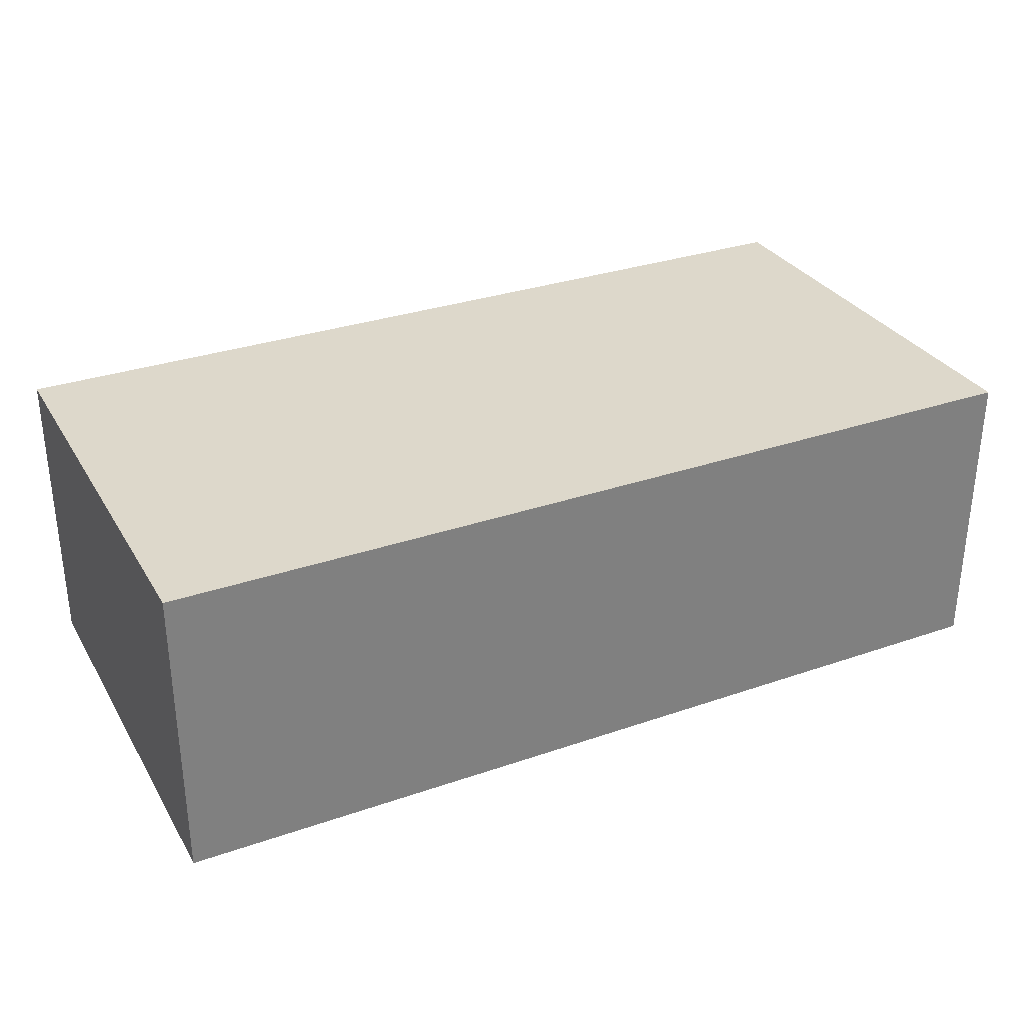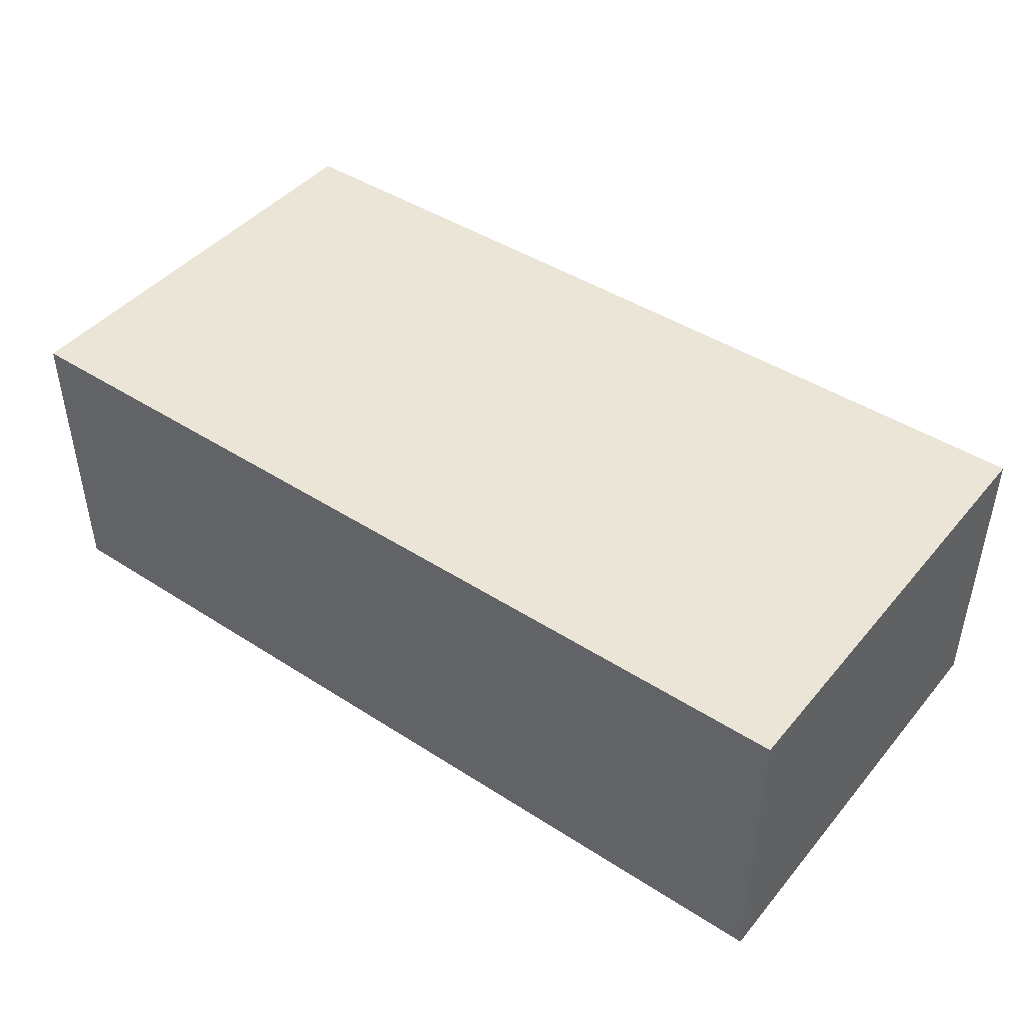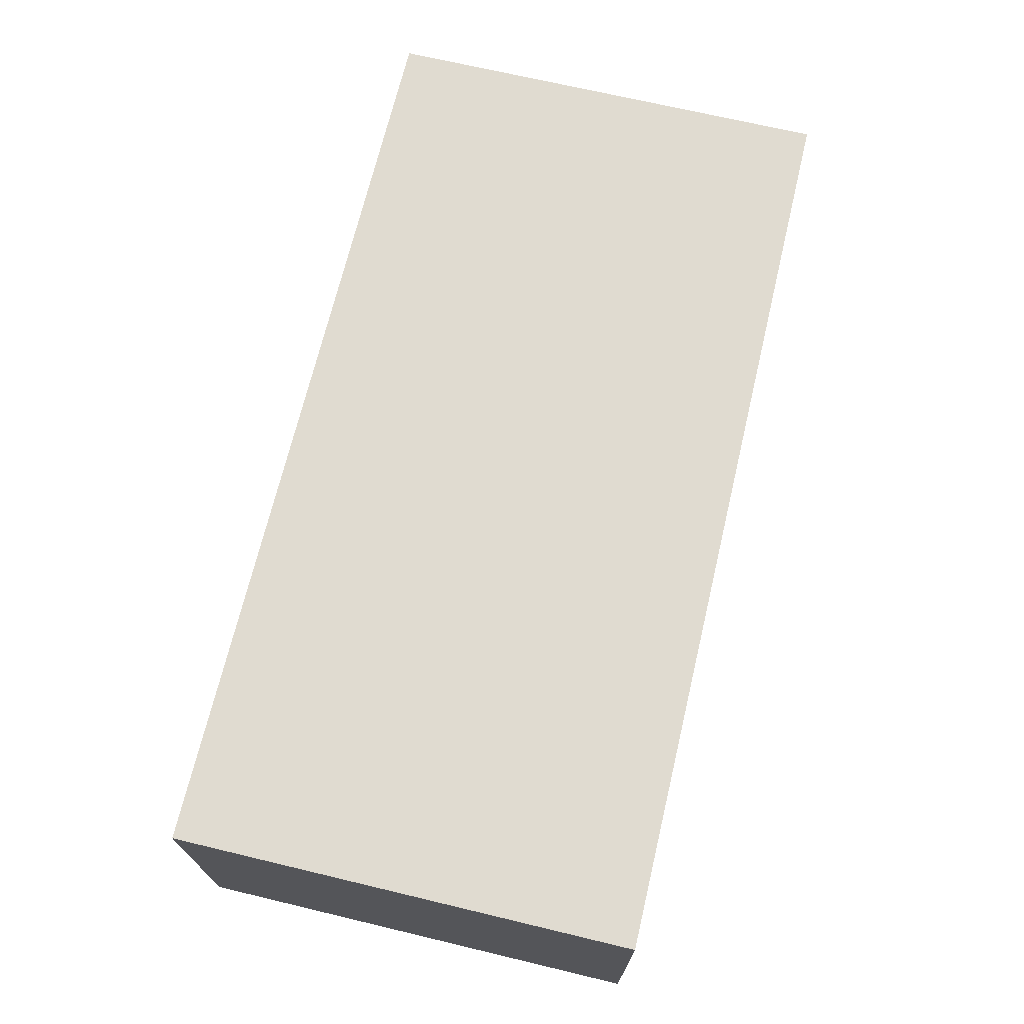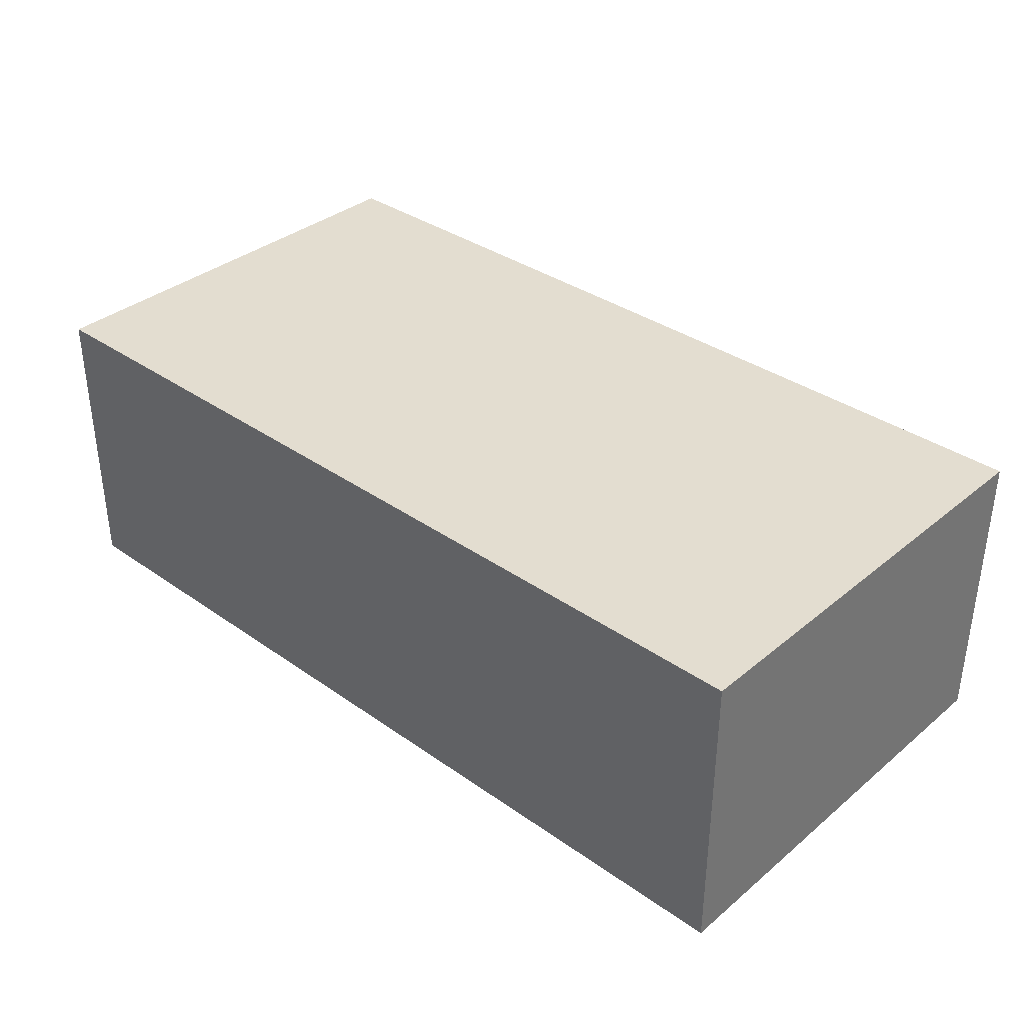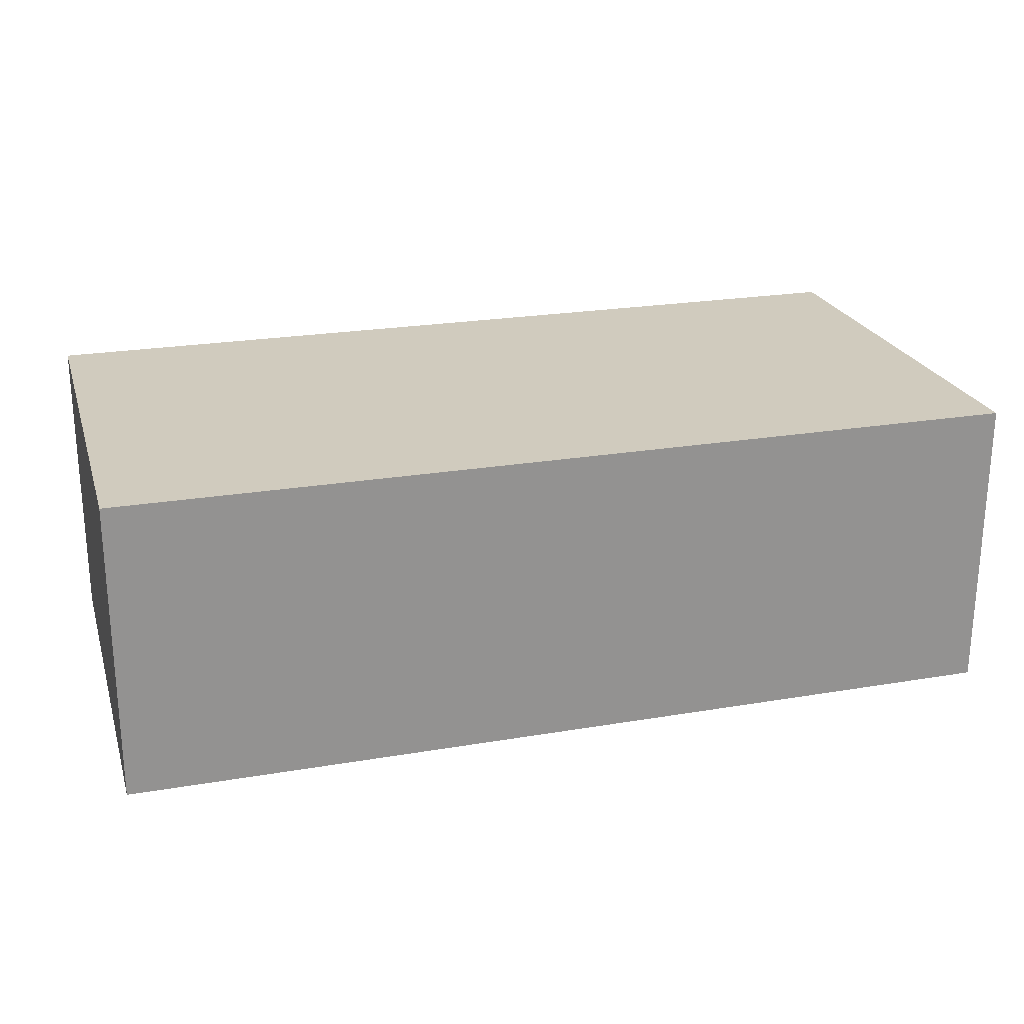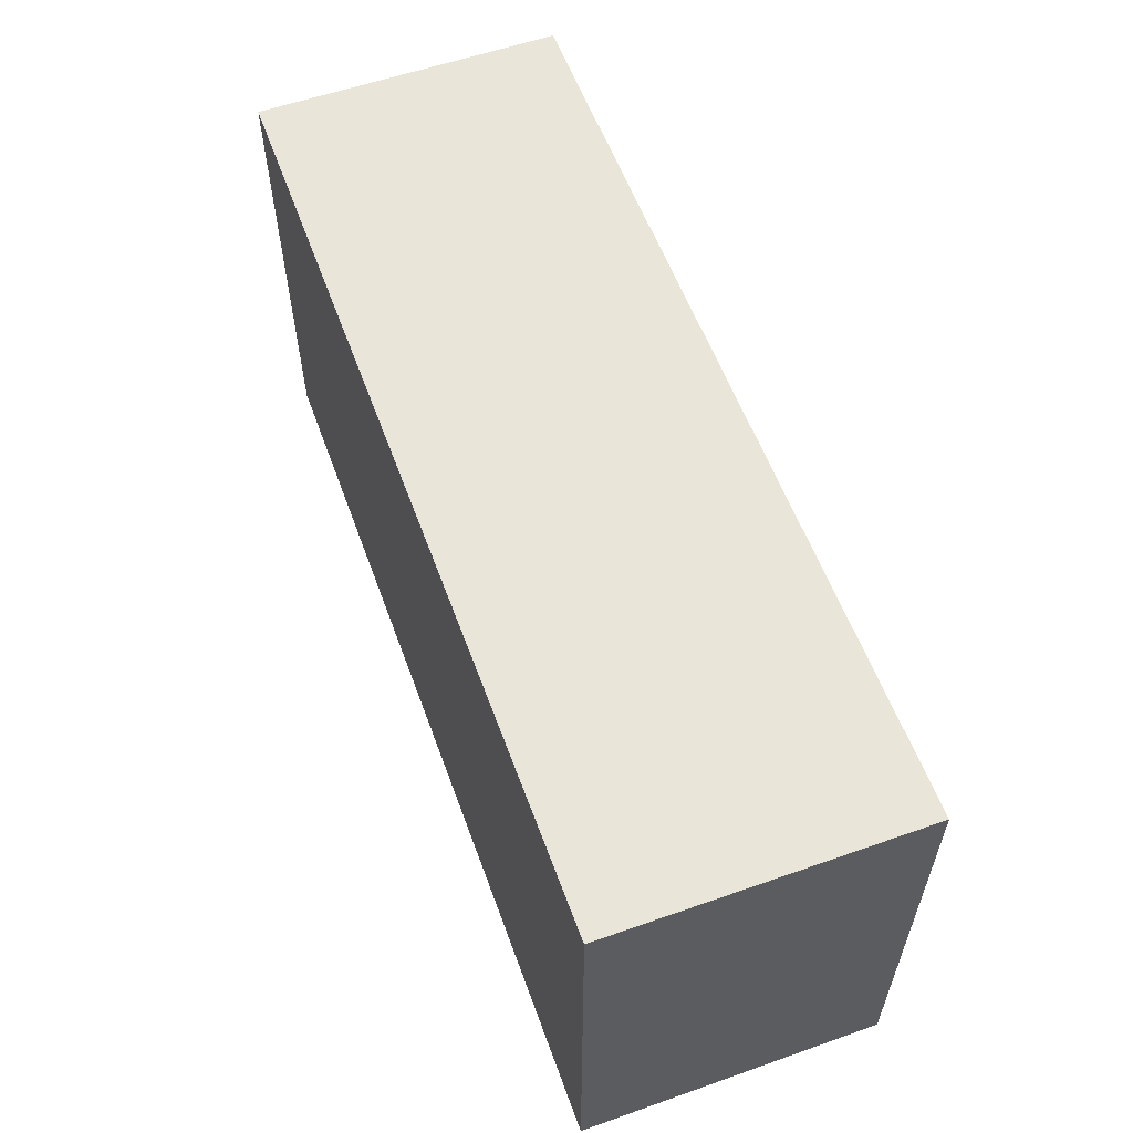
<metadata>
{"format":"obj","ext":"obj","renderer":"f3d","projection":"perspective","resolution":1024,"background":"white","views":[{"elev":31.2,"azim":-26.2,"up":"+Z"},{"elev":44.2,"azim":37.0,"up":"+Z"},{"elev":69.8,"azim":-76.6,"up":"+Z"},{"elev":35.5,"azim":-137.2,"up":"+Z"},{"elev":23.3,"azim":164.0,"up":"+Z"},{"elev":57.8,"azim":-110.0,"up":"+Y"}]}
</metadata>
<code>
v 61 30.5 0
v 0 30.5 0
v 0 30.5 20.3
v 61 30.5 20.3
v 61 0 0
v 61 30.5 0
v 61 30.5 20.3
v 61 0 20.3
v 0 0 0
v 61 0 0
v 61 0 20.3
v 0 0 20.3
v 0 30.5 0
v 0 0 0
v 0 0 20.3
v 0 30.5 20.3
v 0 30.5 20.3
v 0 0 20.3
v 61 0 20.3
v 61 30.5 20.3
v 0 0 0
v 0 30.5 0
v 61 30.5 0
v 61 0 0
g e88c81ae-e365-11ea-aff2-54bf646e7e1f
f 1 2 4
f 4 2 3
g e88ccfc8-e365-11ea-836e-54bf646e7e1f
f 5 6 8
f 8 6 7
g e88cf6d8-e365-11ea-b65d-54bf646e7e1f
f 9 10 12
f 12 10 11
g e88d4512-e365-11ea-a3bf-54bf646e7e1f
f 13 14 16
f 16 14 15
g e88d6c22-e365-11ea-929e-54bf646e7e1f
f 18 19 17
f 17 19 20
g e88d9336-e365-11ea-bb6c-54bf646e7e1f
f 22 23 21
f 21 23 24

</code>
